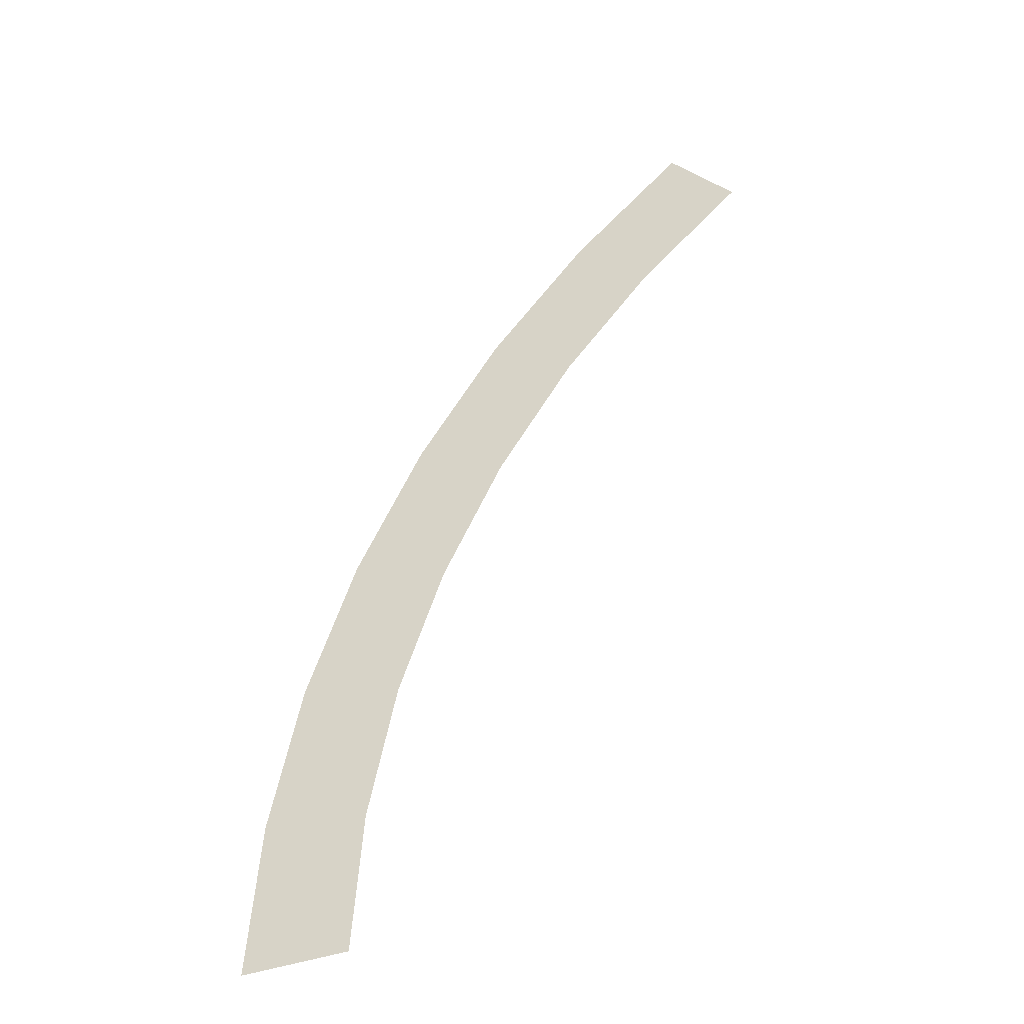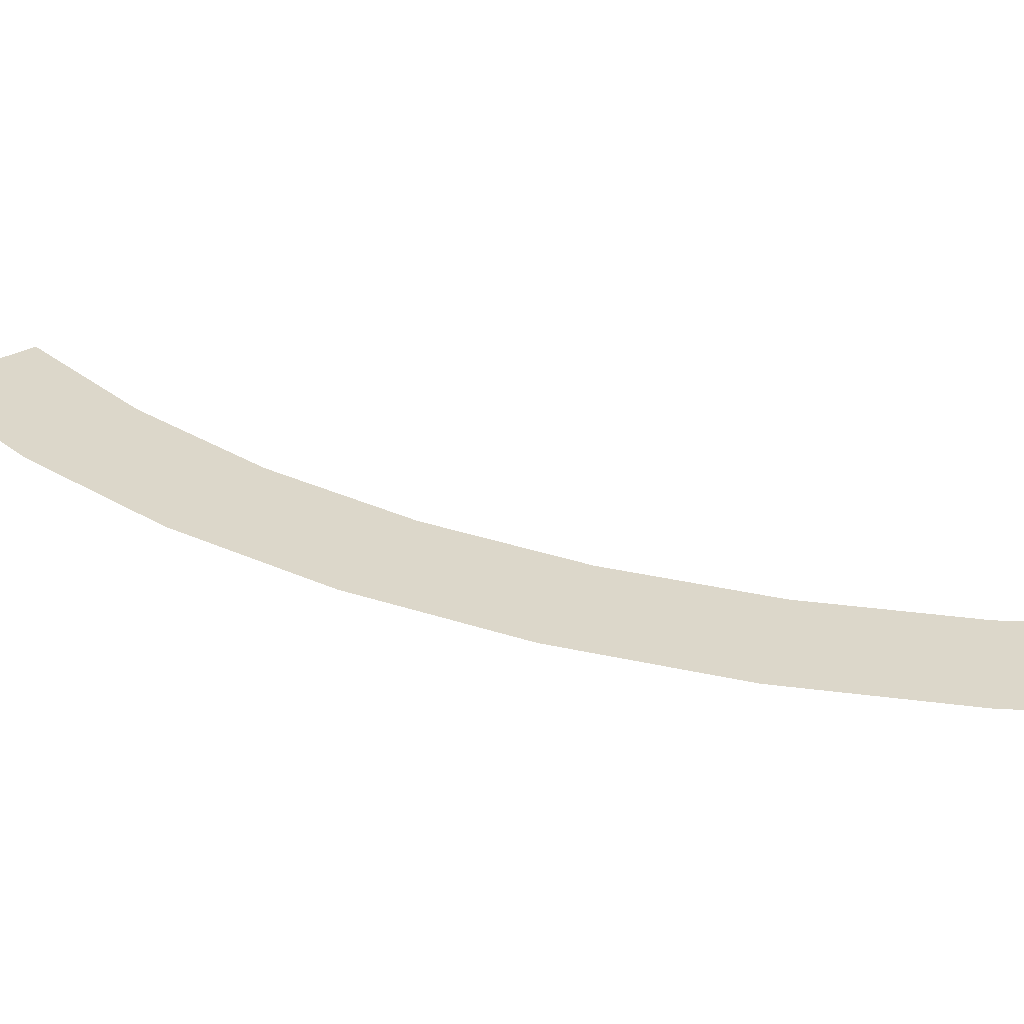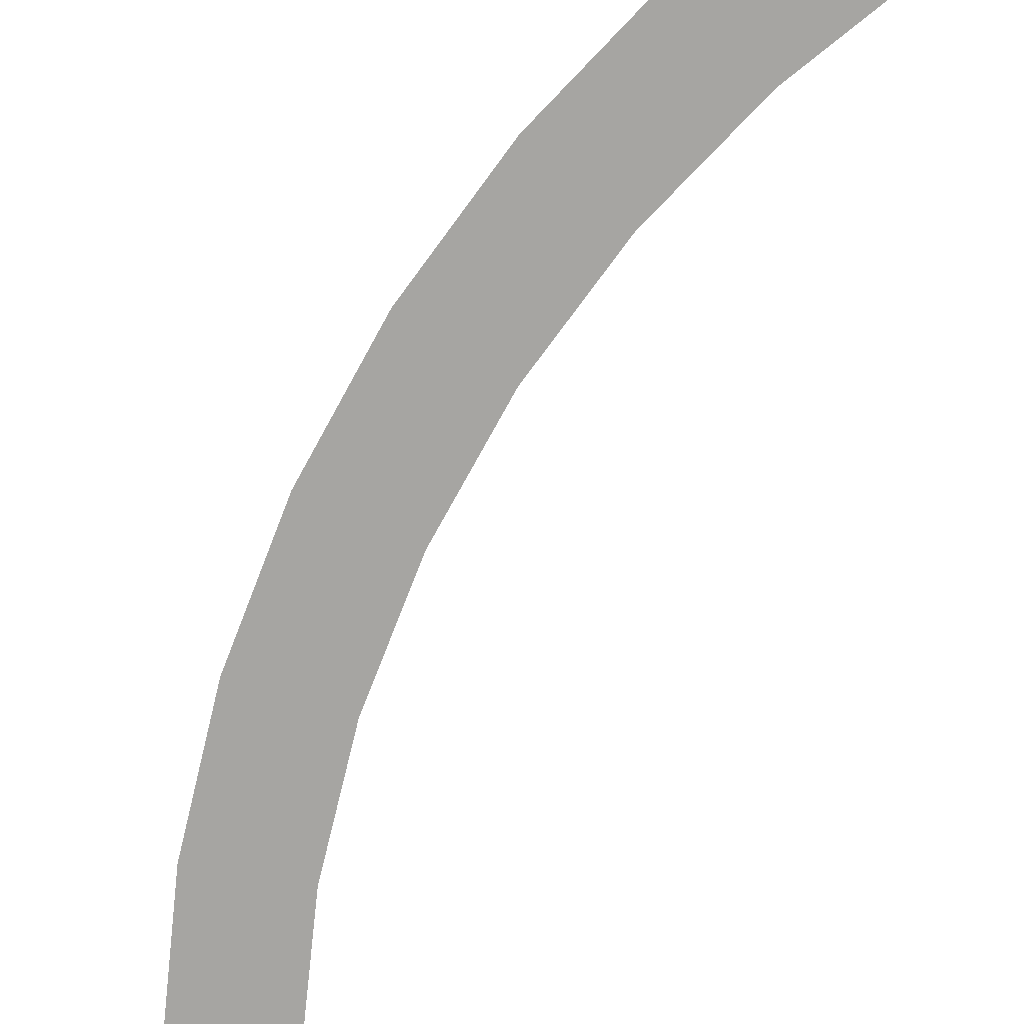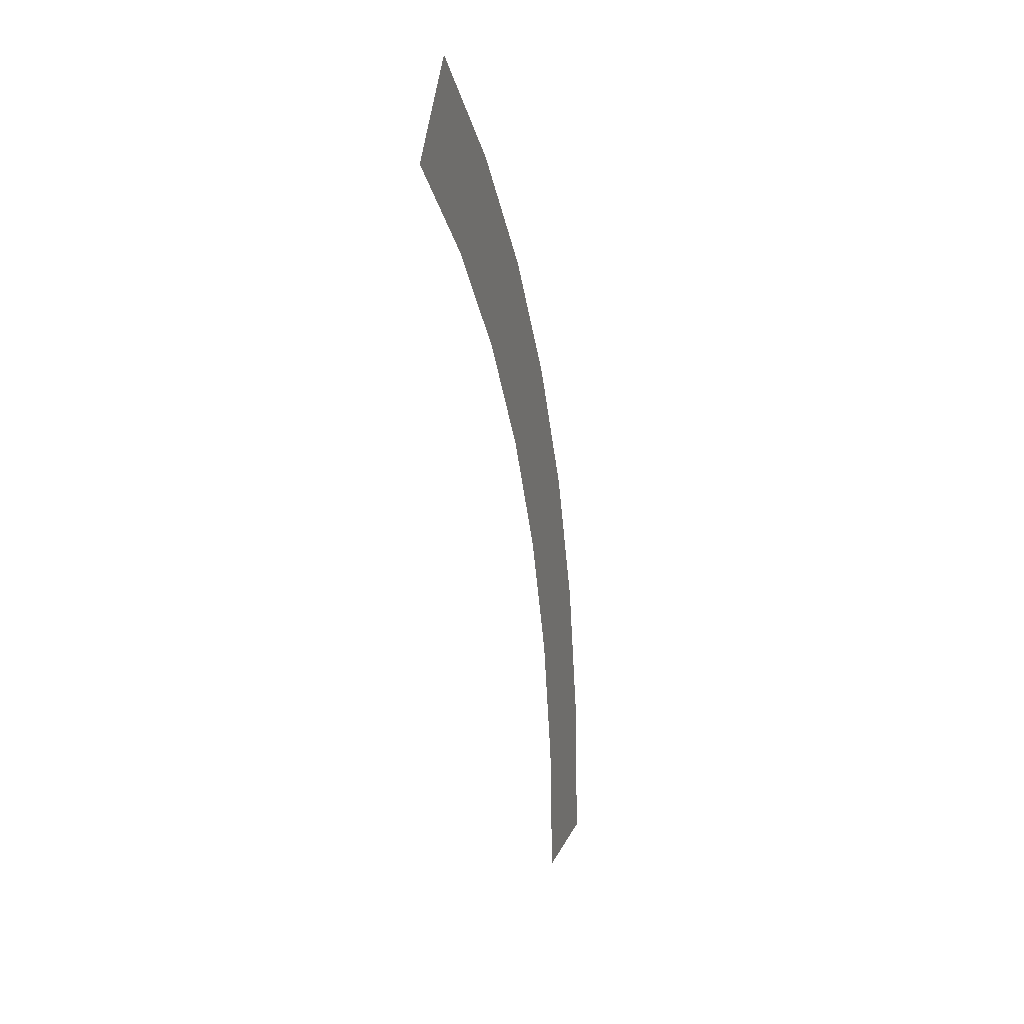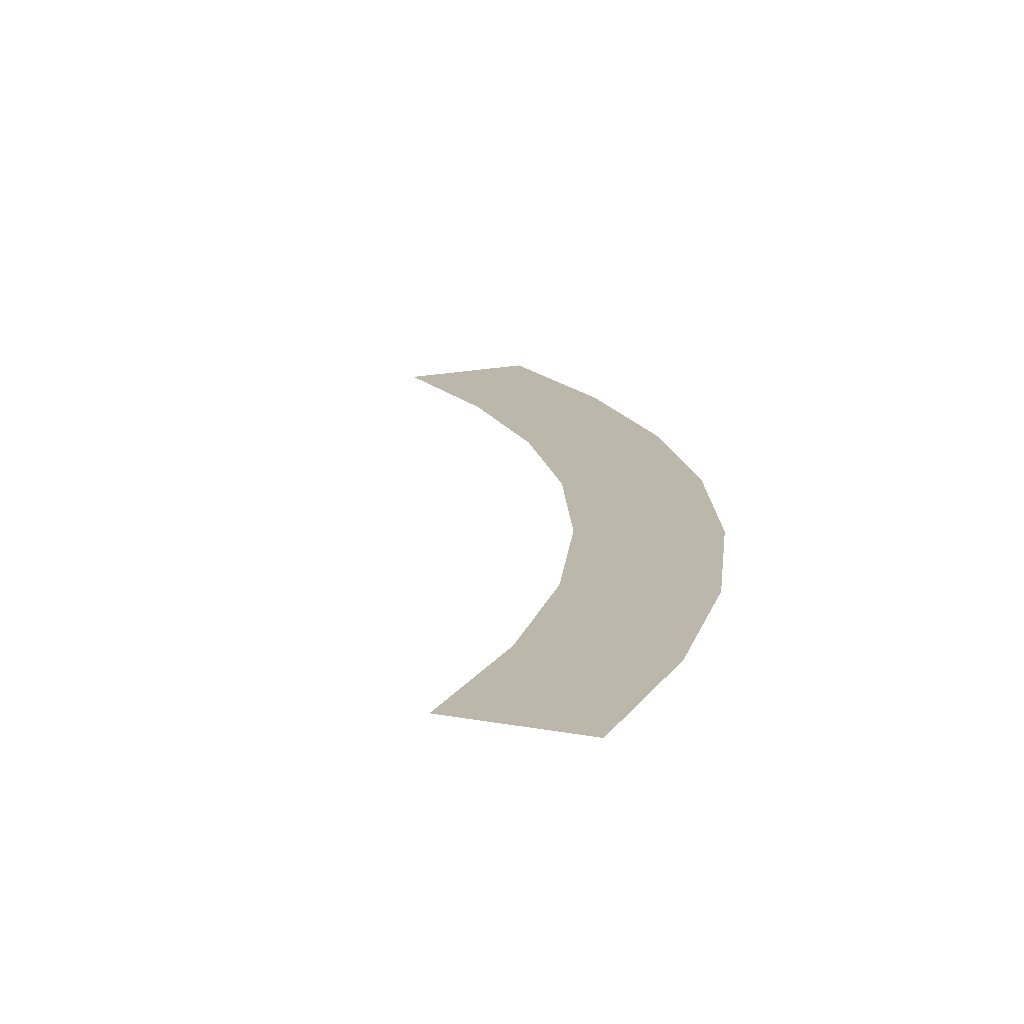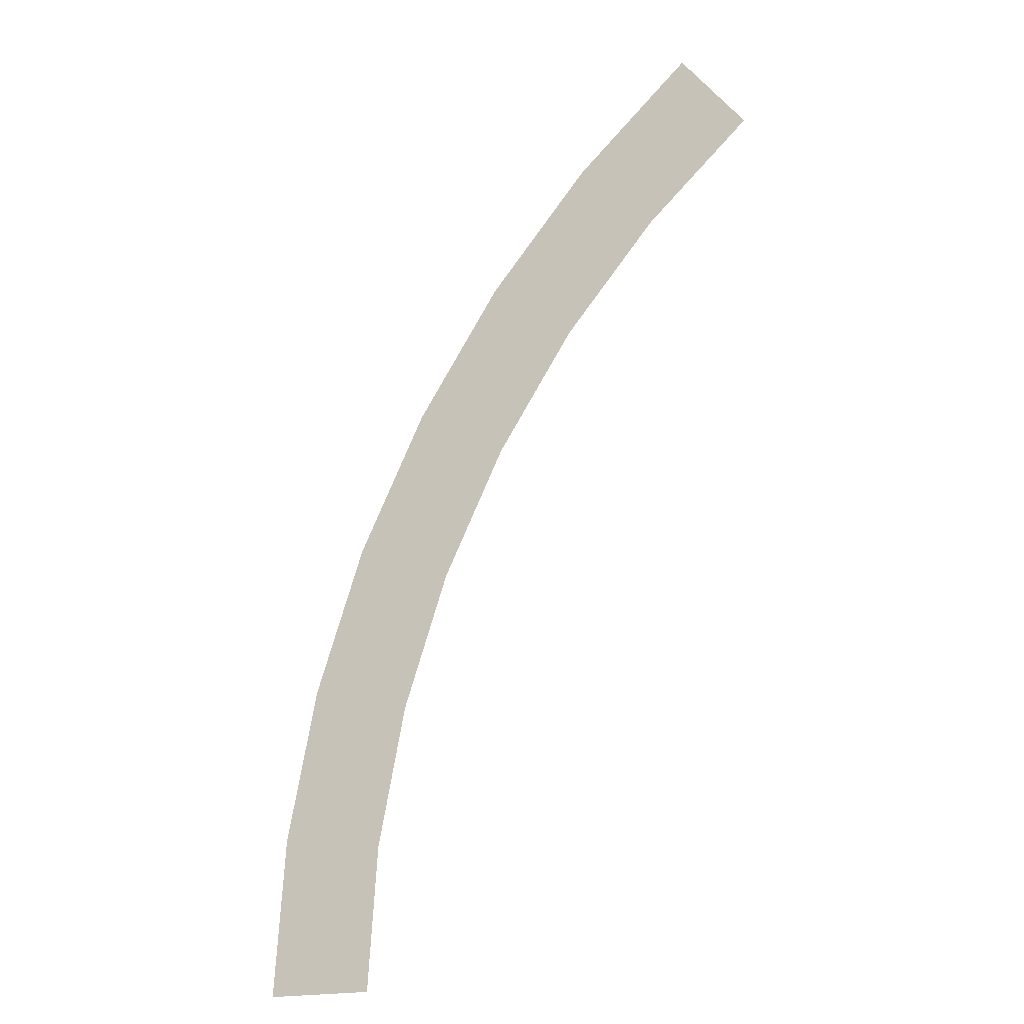
<metadata>
{"format":"obj","ext":"obj","renderer":"f3d","projection":"perspective","resolution":1024,"background":"white","views":[{"elev":-42.6,"azim":-156.8,"up":"+Z"},{"elev":30.7,"azim":89.7,"up":"+Y"},{"elev":-73.6,"azim":125.0,"up":"+Y"},{"elev":17.1,"azim":-72.9,"up":"+Z"},{"elev":14.4,"azim":-28.7,"up":"+Y"},{"elev":-19.3,"azim":-154.0,"up":"+Z"}]}
</metadata>
<code>
v 0.55 0 0
v 0.5453 0 0.07178
v 0.4957 0 0.06525
v 0.5 0 0
v 0.5453 0 0.07178
v 0.5312 0 0.1423
v 0.4829 0 0.1294
v 0.4957 0 0.06525
v 0.5312 0 0.1423
v 0.5081 0 0.2105
v 0.462 0 0.1913
v 0.4829 0 0.1294
v 0.5081 0 0.2105
v 0.4763 0 0.275
v 0.433 0 0.25
v 0.462 0 0.1913
v 0.4763 0 0.275
v 0.4364 0 0.3348
v 0.3967 0 0.3044
v 0.433 0 0.25
v 0.4364 0 0.3348
v 0.3889 0 0.3889
v 0.3535 0 0.3535
v 0.3967 0 0.3044
v 0.3889 0 0.3889
v 0.3348 0 0.4364
v 0.3044 0 0.3967
v 0.3535 0 0.3535
g mesh3360
f 1 2 3
f 3 4 1
f 5 6 7
f 7 8 5
f 9 10 11
f 11 12 9
f 13 14 15
f 15 16 13
f 17 18 19
f 19 20 17
f 21 22 23
f 23 24 21
f 25 26 27
f 27 28 25

</code>
